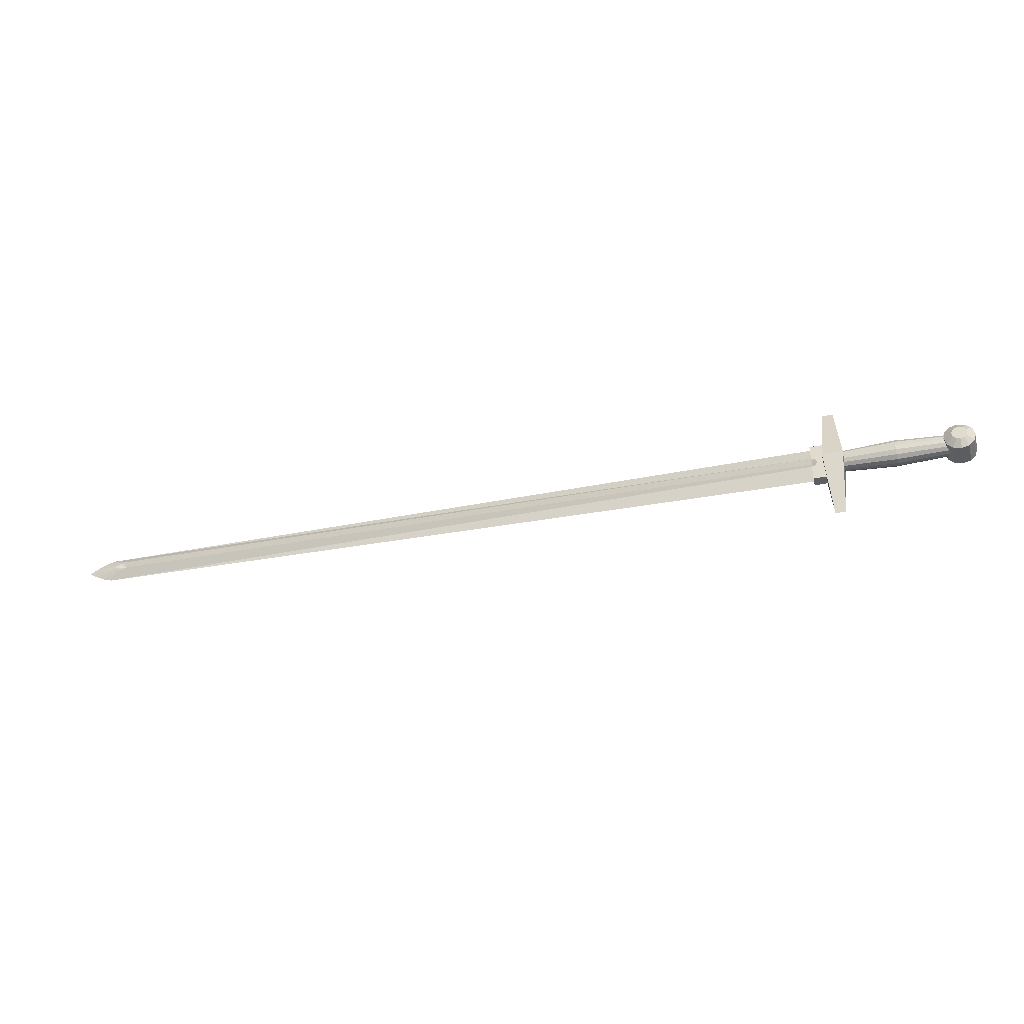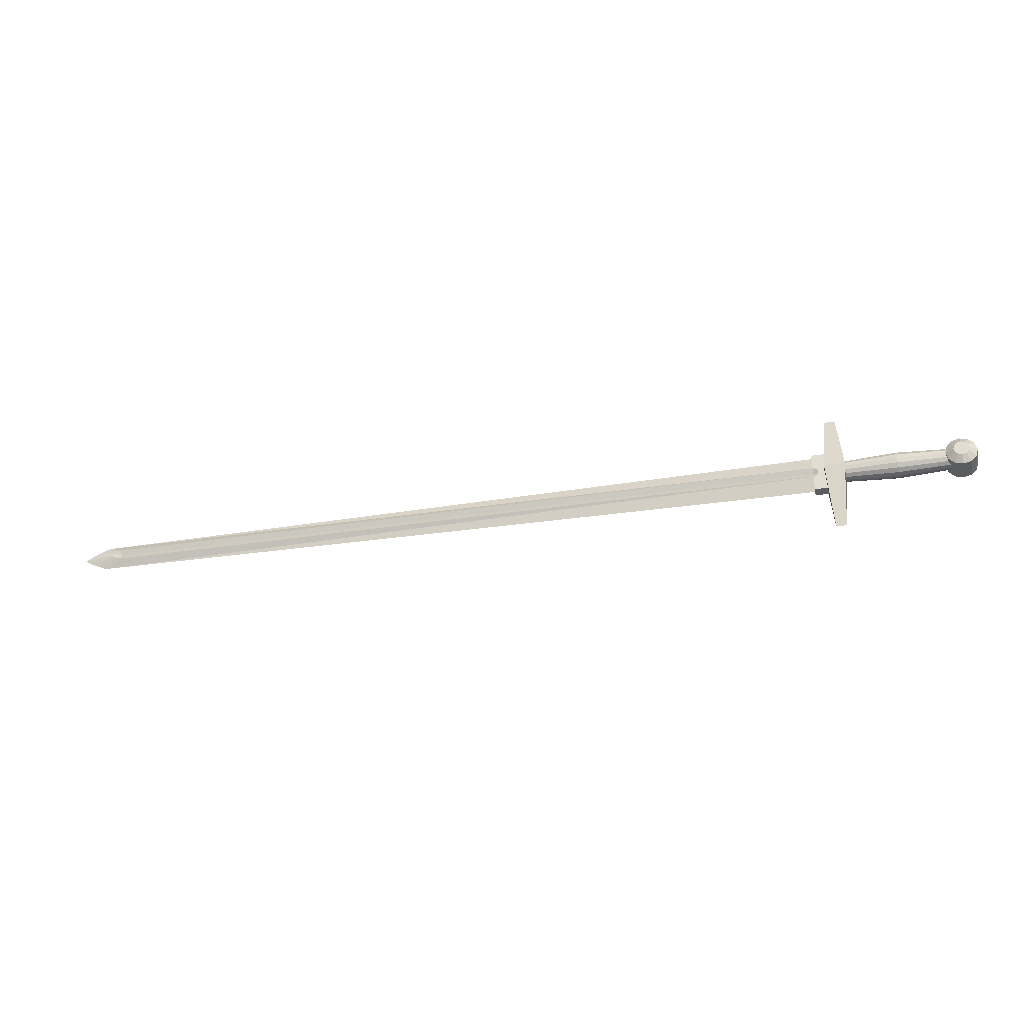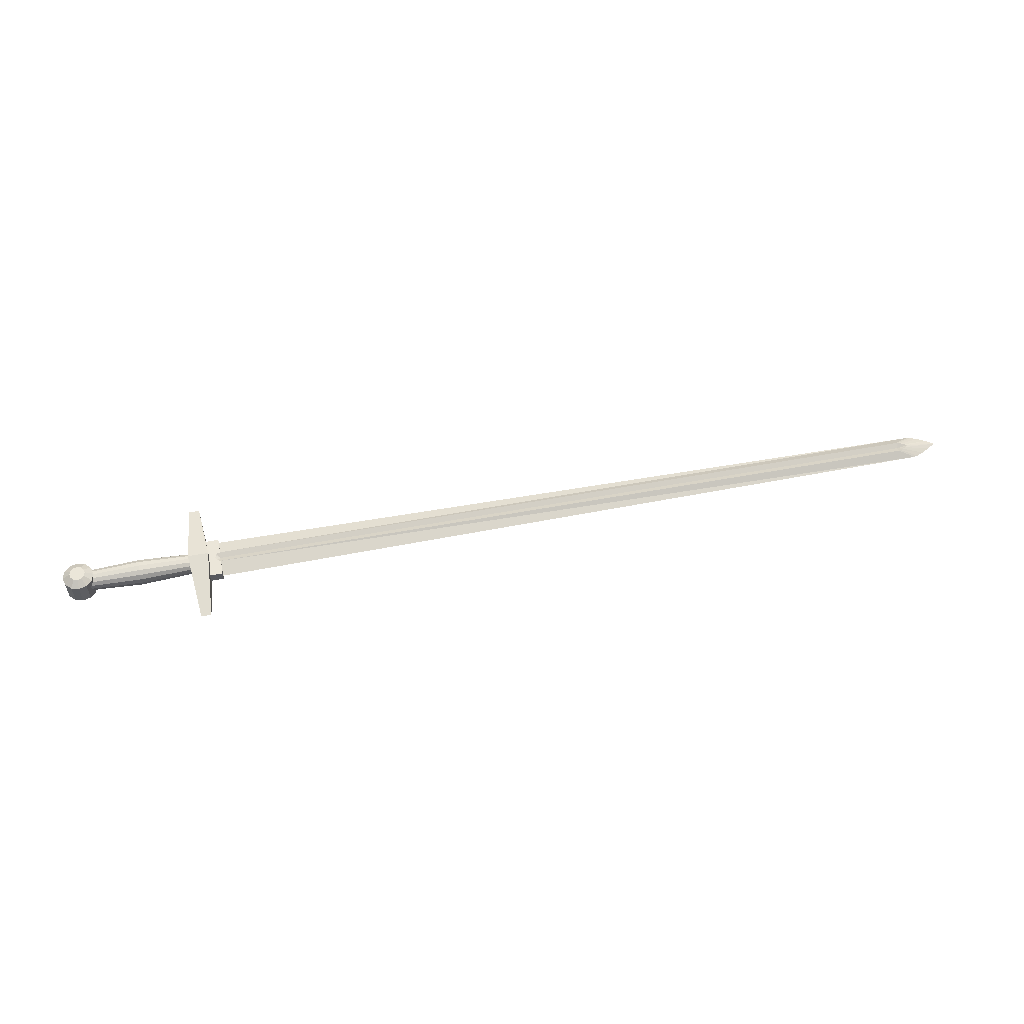
<metadata>
{"format":"obj","ext":"obj","renderer":"f3d","projection":"perspective","resolution":1024,"background":"white","views":[{"elev":-37.7,"azim":14.0,"up":"+Y"},{"elev":-33.3,"azim":12.4,"up":"+Y"},{"elev":53.7,"azim":168.6,"up":"+Z"}]}
</metadata>
<code>
o D00807
v 0.5234 0.01016 -0.01219
v 0.6186 0.01432 -0.01437
v 0.5234 0.005748 -0.01817
v 0.6186 0.01655 -0.005359
v 0.5234 0.01195 -0.004984
v 0.7138 0.01165 -0.005289
v 0.7138 0.01054 0.002056
v 0.6186 0.01517 0.003822
v 0.7138 0.006708 0.008417
v 0.6186 0.01038 0.01177
v 0.6186 0.002906 0.01729
v 0.7138 0.000732 0.01283
v 0.6186 -0.006105 0.01952
v 0.7138 -0.006477 0.01462
v 0.7138 -0.01382 0.01351
v 0.6186 -0.01529 0.01814
v 0.7138 -0.02018 0.009676
v 0.6186 -0.02324 0.01335
v 0.6186 -0.02875 0.005877
v 0.7137 -0.02459 0.0037
v 0.6185 -0.03099 -0.003134
v 0.7137 -0.02638 -0.003509
v 0.7137 -0.02527 -0.01085
v 0.6185 -0.0296 -0.01231
v 0.7137 -0.02144 -0.01722
v 0.6185 -0.02481 -0.02027
v 0.6185 -0.01734 -0.02578
v 0.7137 -0.01546 -0.02163
v 0.6185 -0.00833 -0.02802
v 0.7137 -0.008256 -0.02341
v 0.7137 -0.000912 -0.02231
v 0.6186 0.000851 -0.02663
v 0.7138 0.00545 -0.01847
v 0.6186 0.008803 -0.02184
v 0.7138 0.00986 -0.0125
v 0.5234 -0.01988 0.009981
v 0.5234 -0.0243 0.004005
v 0.5234 -0.02608 -0.003204
v 0.5234 -0.02498 -0.01055
v 0.5234 -0.02114 -0.01691
v 0.5234 -0.01517 -0.02132
v 0.5234 -0.007958 -0.02311
v 0.5234 -0.000614 -0.022
v 0.5234 0.01084 0.002361
v 0.5234 0.007006 0.008722
v 0.5234 0.00103 0.01313
v 0.5234 -0.006179 0.01492
v 0.5234 -0.01352 0.01381
v 0.74 0.006366 0.02541
v 0.7452 0.001138 0.02564
v 0.7576 0.007805 0.01578
v 0.7471 -0.005996 0.02597
v 0.7614 -0.006463 0.01644
v 0.7452 -0.01312 0.02631
v 0.7575 -0.02072 0.01711
v 0.7471 -0.03114 0.01762
v 0.74 -0.01834 0.02656
v 0.7328 -0.02023 0.02666
v 0.7328 -0.03494 0.01782
v 0.7329 0.008288 0.02533
v 0.7257 0.006389 0.02543
v 0.7205 0.001177 0.02568
v 0.7186 -0.005951 0.02602
v 0.7205 -0.01308 0.02635
v 0.7257 -0.01831 0.02658
v 0.708 0.005925 -0.02597
v 0.7043 -0.006373 0.01653
v 0.7042 -0.00833 -0.0253
v 0.7081 0.007882 0.01586
v 0.7081 -0.02064 0.01719
v 0.708 -0.0226 -0.02464
v 0.7185 -0.0311 0.01767
v 0.7471 0.0163 -0.02652
v 0.7328 0.02015 -0.02668
v 0.7575 -0.02268 -0.02472
v 0.7471 0.01826 0.01531
v 0.7329 0.0221 0.01515
v 0.7186 0.01831 0.01535
v 0.747 -0.008842 -0.03488
v 0.7451 -0.01597 -0.03454
v 0.7613 -0.00842 -0.02539
v 0.7575 0.005847 -0.02605
v 0.7451 -0.001709 -0.03521
v 0.7328 0.005441 -0.03552
v 0.7256 0.003542 -0.03542
v 0.7256 -0.02116 -0.03426
v 0.7327 -0.02308 -0.03419
v -0.8853 0.005093 0.007226
v -0.8889 0.004375 0.007266
v -0.8853 -0.004637 0.002917
v -0.8942 0.002322 0.00737
v -0.8998 -0.000754 0.007524
v -0.9043 -0.004385 0.007701
v -0.8998 -0.00803 0.007864
v -0.8942 -0.01112 0.008
v -0.8889 -0.01319 0.008088
v -0.8853 -0.01392 0.008116
v -0.9141 0.01895 -0.002903
v -0.9338 0.01202 -0.002546
v -0.9486 0.004334 -0.002161
v -0.9626 -0.004738 -0.001713
v -0.9142 -0.02858 -0.000679
v 0.4949 0.002929 0.005014
v 0.4949 0.03101 -0.005828
v 0.4948 -0.04505 -0.002269
v 0.4948 -0.01609 0.005904
v -0.889 -0.01408 -0.01093
v -0.8853 -0.005082 -0.00659
v -0.8853 -0.01481 -0.0109
v -0.8943 -0.01201 -0.01102
v -0.8999 -0.008919 -0.01115
v -0.9043 -0.005275 -0.01131
v -0.8999 -0.001643 -0.01149
v -0.8943 0.001432 -0.01164
v -0.8889 0.003485 -0.01175
v -0.8853 0.004203 -0.01179
v -0.9215 -0.02676 -0.000752
v -0.9339 -0.02159 -0.000973
v -0.9486 -0.01385 -0.00131
v -0.9214 0.01716 -0.002806
v 0.4948 -0.01698 -0.01311
v 0.4948 0.002039 -0.014
v 0.4949 -0.006801 0.000705
v 0.4948 -0.007246 -0.008802
v 0.4948 -0.04597 -0.01175
v 0.4663 -0.01693 -0.01307
v 0.4699 -0.01621 -0.0131
v 0.473 -0.01416 -0.01321
v 0.4751 -0.01107 -0.01335
v 0.4751 -0.003799 -0.01369
v 0.4758 -0.007439 -0.01353
v 0.4662 -0.04593 -0.01171
v 0.4662 -0.04504 0.007306
v 0.4948 -0.04508 0.007261
v 0.4949 0.03104 -0.01536
v 0.4949 0.03193 0.003658
v 0.4663 0.002974 0.00506
v 0.4664 0.03197 0.003703
v 0.4663 -0.01604 0.00595
v 0.4699 -0.01532 0.00591
v 0.473 -0.01327 0.005809
v 0.4751 -0.01018 0.005661
v 0.47 0.002244 0.005088
v 0.473 0.000178 0.005179
v 0.4751 -0.00291 0.00532
v 0.4758 -0.006549 0.00549
v 0.4663 0.03108 -0.01531
v 0.4663 0.002084 -0.01395
v 0.4699 0.001354 -0.01393
v 0.473 -0.000712 -0.01384
v 0.4663 -0.006756 0.000751
v 0.4663 -0.007201 -0.008756
v 0.7185 0.01635 -0.02648
v 0.7184 -0.03305 -0.02417
v 0.7327 -0.0369 -0.02401
v 0.747 -0.0331 -0.02421
v 0.7204 -0.00167 -0.03517
v 0.7185 -0.008798 -0.03483
v 0.7204 -0.01593 -0.0345
v 0.7399 -0.02118 -0.03429
v 0.7399 0.003519 -0.03544
v 0.5253 -0.005737 0.02443
v 0.5156 -0.1259 0.001479
v 0.5253 -0.008406 -0.03262
v 0.516 0.1118 -0.009643
v 0.4873 -0.005677 0.02449
v 0.4872 -0.008346 -0.03256
v 0.4966 -0.1259 0.001509
v 0.4969 0.1118 -0.009612
f 2 1 4
f 1 5 4
f 6 4 7
f 4 8 7
f 8 9 7
f 10 9 8
f 11 12 9
f 10 11 9
f 12 11 13
f 13 14 12
f 14 13 15
f 13 16 15
f 17 16 18
f 15 16 17
f 17 19 20
f 17 18 19
f 20 21 22
f 20 19 21
f 23 22 21
f 24 23 21
f 25 23 24
f 25 24 26
f 27 25 26
f 27 28 25
f 29 28 27
f 29 30 28
f 29 31 30
f 29 32 31
f 33 31 32
f 34 33 32
f 34 2 33
f 33 2 35
f 2 4 35
f 35 4 6
f 19 18 36
f 37 19 36
f 21 19 37
f 37 38 21
f 39 21 38
f 24 21 39
f 26 24 40
f 24 39 40
f 27 40 41
f 26 40 27
f 29 27 41
f 29 41 42
f 29 42 43
f 43 32 29
f 32 3 34
f 43 3 32
f 2 3 1
f 3 2 34
f 4 44 8
f 5 44 4
f 44 45 8
f 45 10 8
f 45 11 10
f 46 11 45
f 46 13 11
f 47 13 46
f 48 13 47
f 48 16 13
f 18 16 36
f 16 48 36
f 50 52 51
f 51 52 53
f 52 54 55
f 54 57 56
f 57 58 56
f 52 50 54
f 57 65 58
f 70 67 68
f 73 75 74
f 55 53 51
f 56 55 51
f 56 76 77
f 78 56 77
f 70 56 67
f 72 56 70
f 59 56 72
f 58 72 59
f 58 65 72
f 65 70 72
f 63 67 70
f 67 63 69
f 63 62 69
f 69 62 78
f 77 60 76
f 78 62 61
f 78 61 60
f 77 78 60
f 76 60 49
f 51 76 49
f 50 51 49
f 53 52 55
f 55 54 56
f 56 58 59
f 50 57 54
f 49 57 50
f 60 57 49
f 60 61 57
f 61 62 57
f 62 63 57
f 63 64 57
f 64 65 57
f 69 66 67
f 67 66 68
f 71 70 68
f 71 72 70
f 68 66 71
f 79 75 80
f 79 81 75
f 79 82 81
f 79 83 82
f 83 73 82
f 84 86 85
f 82 75 73
f 82 81 75
f 87 86 85
f 83 79 80
f 51 76 56
f 56 78 69
f 56 69 67
f 70 65 64
f 70 64 63
f 92 93 90
f 94 95 90
f 95 96 90
f 89 88 120
f 100 91 99
f 92 91 100
f 101 92 100
f 93 92 101
f 93 101 119
f 94 93 119
f 94 119 118
f 95 94 118
f 95 118 117
f 97 96 102
f 98 103 104
f 106 97 102
f 110 108 107
f 111 108 110
f 102 117 109
f 101 100 112
f 114 120 115
f 120 98 115
f 105 102 121
f 112 118 117
f 112 101 119
f 112 99 100
f 116 98 122
f 89 90 88
f 90 89 91
f 90 91 92
f 90 93 94
f 90 96 97
f 98 120 88
f 120 99 89
f 99 91 89
f 103 88 123
f 88 90 123
f 104 103 122
f 124 106 121
f 123 106 124
f 124 116 122
f 124 108 116
f 109 124 121
f 108 124 109
f 123 90 97
f 123 97 106
f 121 106 105
f 122 103 124
f 124 103 123
f 117 96 95
f 102 96 117
f 98 88 103
f 93 120 98
f 93 99 120
f 93 100 99
f 93 101 100
f 118 119 93
f 117 118 93
f 117 93 102
f 106 102 105
f 109 107 108
f 111 112 108
f 113 108 112
f 114 108 113
f 115 108 114
f 116 108 115
f 109 117 107
f 107 117 118
f 107 118 110
f 110 118 119
f 110 119 111
f 111 119 101
f 111 101 112
f 113 112 100
f 113 100 99
f 114 113 99
f 114 99 120
f 116 115 98
f 121 102 109
f 117 102 112
f 119 118 112
f 120 99 112
f 98 120 112
f 98 104 122
f 125 126 127
f 125 127 128
f 125 128 129
f 135 136 134
f 137 136 138
f 139 133 134
f 139 134 140
f 141 140 134
f 142 141 134
f 146 136 145
f 146 142 136
f 135 130 150
f 131 125 129
f 131 130 125
f 125 133 132
f 134 133 125
f 133 126 132
f 126 151 139
f 148 137 151
f 151 126 152
f 152 148 151
f 134 125 135
f 138 147 137
f 137 147 148
f 148 137 152
f 126 133 139
f 126 152 139
f 152 151 139
f 152 137 151
f 135 147 138
f 138 136 135
f 134 136 142
f 143 136 137
f 136 143 144
f 136 144 145
f 135 148 147
f 126 125 132
f 149 148 135
f 150 149 135
f 125 130 135
f 128 127 152
f 129 128 152
f 130 152 150
f 150 152 149
f 149 152 148
f 143 137 151
f 144 143 151
f 145 144 151
f 146 145 151
f 151 142 146
f 151 141 142
f 151 140 141
f 151 139 140
f 126 152 127
f 129 152 131
f 152 130 131
f 78 74 153
f 77 74 78
f 69 153 66
f 71 154 72
f 53 81 51
f 76 82 73
f 51 82 76
f 76 73 77
f 154 153 155
f 155 153 156
f 156 153 75
f 153 74 75
f 69 78 153
f 59 72 154
f 59 154 155
f 56 59 155
f 56 155 156
f 55 56 156
f 55 156 75
f 53 55 75
f 53 75 81
f 82 51 81
f 74 77 73
f 66 154 71
f 153 154 66
f 153 74 154
f 74 73 154
f 73 82 154
f 82 81 154
f 154 81 75
f 154 75 156
f 154 156 155
f 153 74 84
f 85 153 84
f 66 153 85
f 157 66 85
f 158 66 157
f 68 66 158
f 71 68 158
f 71 158 159
f 154 71 159
f 154 159 86
f 154 86 87
f 155 154 87
f 156 87 160
f 75 156 160
f 161 73 83
f 84 73 161
f 157 159 158
f 157 86 159
f 85 86 157
f 84 161 86
f 161 83 86
f 83 79 86
f 86 79 80
f 86 80 160
f 86 160 87
f 155 87 156
f 160 80 75
f 73 84 74
f 87 85 160
f 160 85 80
f 85 84 80
f 84 161 80
f 161 83 80
f 162 163 164
f 162 164 165
f 166 167 168
f 166 169 167
f 166 162 165
f 167 169 164
f 169 165 164
f 168 163 162
f 166 168 162
f 167 164 163
f 168 167 163
f 169 166 165
f 5 42 38
f 9 17 25
f 93 112 102
f 5 1 42
f 1 3 42
f 3 43 42
f 42 41 40
f 40 39 42
f 39 38 42
f 38 37 47
f 37 36 47
f 36 48 47
f 47 46 45
f 45 44 5
f 47 45 38
f 45 5 38
f 33 35 9
f 35 6 9
f 6 7 9
f 9 12 14
f 14 15 9
f 15 17 9
f 17 20 25
f 20 22 25
f 22 23 25
f 25 28 30
f 30 31 25
f 31 33 25
f 33 9 25
f 93 98 112

</code>
